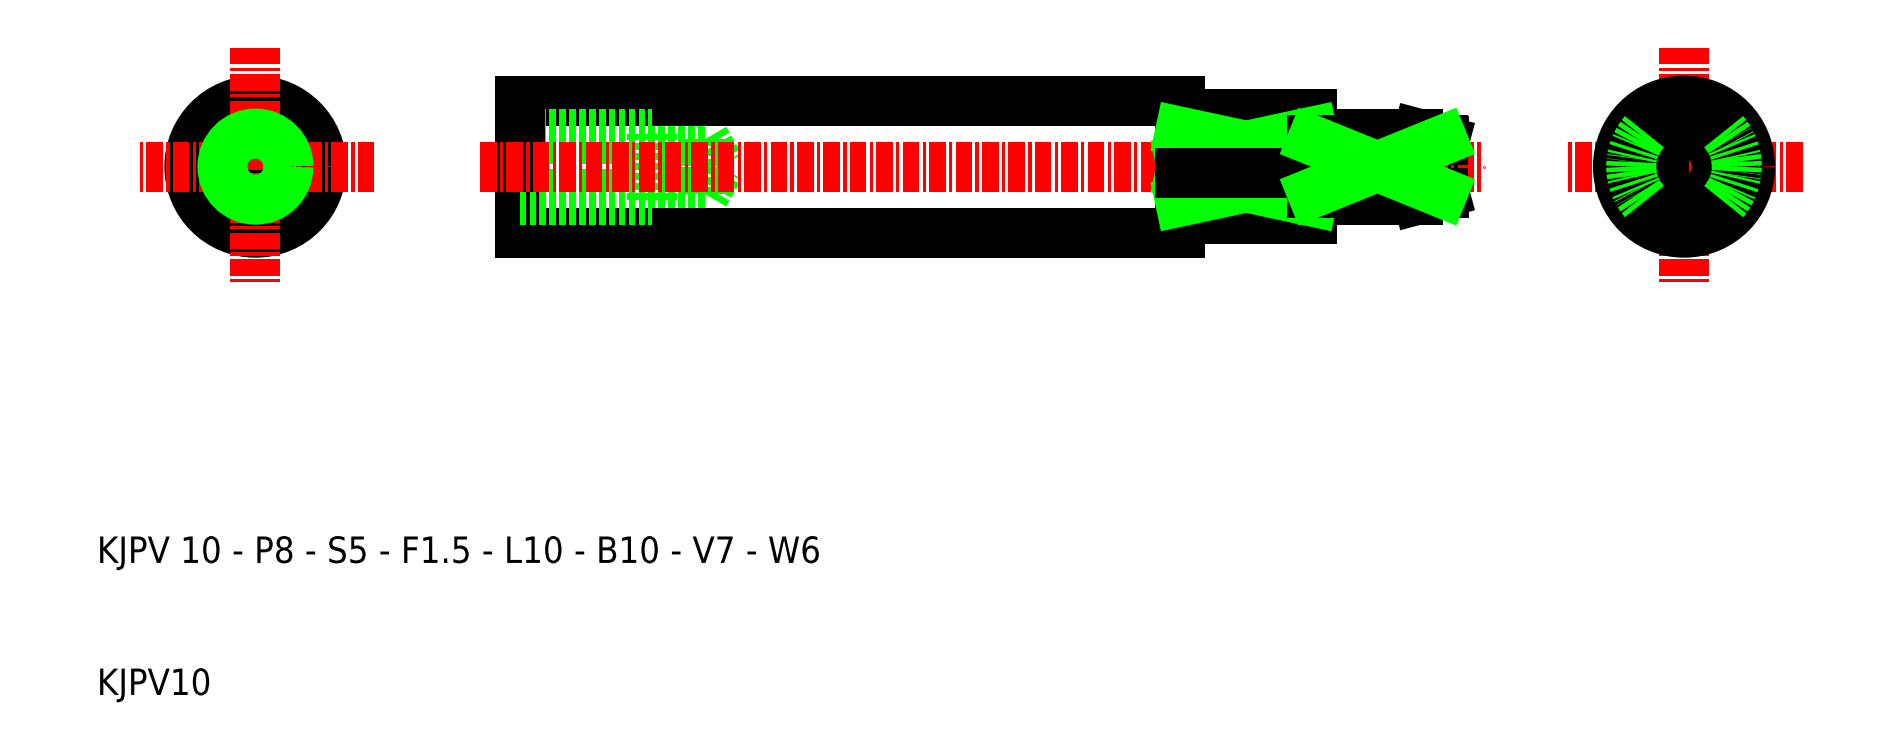
<metadata>
{"format":"dxf","ext":"dxf","renderer":"ezdxf+matplotlib","layout":"modelspace","background":"white","min_lineweight":24,"dpi":150}
</metadata>
<code>
0
SECTION
2
ENTITIES
0
CIRCLE
8
0
10
22
20
50
30
0
40
5
0
LINE
8
CENTER
10
31
20
50
30
0
11
13
21
50
31
0
0
CIRCLE
8
0
10
22
20
50
30
0
40
2.066
0
LINE
8
CENTER
10
22
20
59
30
0
11
22
21
41
31
0
0
LINE
8
0
10
110
20
47.5
30
0
11
112
21
48.04
31
0
0
LINE
8
0
10
110
20
52.5
30
0
11
112
21
51.96
31
0
0
LINE
8
0
10
42
20
47.93
30
0
11
56
21
47.93
31
0
0
LINE
8
0
10
42
20
52.07
30
0
11
56
21
52.07
31
0
0
LINE
8
0
10
42
20
45
30
0
11
92
21
45
31
0
0
LINE
8
0
10
42
20
55
30
0
11
92
21
55
31
0
0
LINE
8
0
10
52
20
47.5
30
0
11
52
21
50
31
0
0
LINE
8
0
10
42
20
50
30
0
11
42
21
45
31
0
0
LINE
8
0
10
42
20
47.5
30
0
11
52
21
47.5
31
0
0
LINE
8
0
10
52
20
52.5
30
0
11
52
21
50
31
0
0
LINE
8
0
10
42
20
52.5
30
0
11
52
21
52.5
31
0
0
LINE
8
0
10
42
20
50
30
0
11
42
21
55
31
0
0
LINE
8
0
10
56
20
47.93
30
0
11
57.19
21
50
31
0
0
LINE
8
0
10
56
20
47.93
30
0
11
56
21
50
31
0
0
LINE
8
0
10
102
20
47.5
30
0
11
102
21
50
31
0
0
LINE
8
0
10
92
20
46
30
0
11
92
21
50
31
0
0
LINE
8
0
10
112
20
48.04
30
0
11
112
21
50
31
0
0
LINE
8
0
10
92
20
45
30
0
11
92
21
46
31
0
0
LINE
8
0
10
102
20
46
30
0
11
102
21
47.5
31
0
0
LINE
8
0
10
110
20
47.5
30
0
11
110
21
48
31
0
0
LINE
8
0
10
92
20
46
30
0
11
102
21
46
31
0
0
LINE
8
0
10
102
20
47.5
30
0
11
110
21
47.5
31
0
0
LINE
8
0
10
56
20
52.07
30
0
11
57.19
21
50
31
0
0
LINE
8
0
10
56
20
52.07
30
0
11
56
21
50
31
0
0
LINE
8
0
10
102
20
52.5
30
0
11
102
21
50
31
0
0
LINE
8
0
10
92
20
54
30
0
11
92
21
50
31
0
0
LINE
8
0
10
112
20
51.96
30
0
11
112
21
50
31
0
0
LINE
8
0
10
110
20
52.5
30
0
11
110
21
52
31
0
0
LINE
8
0
10
102
20
52.5
30
0
11
110
21
52.5
31
0
0
LINE
8
0
10
102
20
54
30
0
11
102
21
52.5
31
0
0
LINE
8
0
10
92
20
54
30
0
11
102
21
54
31
0
0
LINE
8
0
10
92
20
55
30
0
11
92
21
54
31
0
0
LINE
8
CENTER
10
39
20
50
30
0
11
115
21
50
31
0
0
TEXT
8
0
10
10
20
20
30
0
40
2
1
KJPV 10 - P8 - S5 - F1.5 - L10 - B10 - V7 - W6
0
TEXT
8
0
10
10
20
10
30
0
40
2
1
KJPV10
0
LINE
8
CENTER
10
130.1
20
59
30
0
11
130.1
21
41
31
0
0
LINE
8
CENTER
10
139.1
20
50
30
0
11
121.1
21
50
31
0
0
CIRCLE
8
0
10
22
20
50
30
0
40
2.5
0
ARC
8
0
10
130.1
20
50
30
0
40
2.5
50
233.1
51
126.9
0
CIRCLE
8
0
10
130.1
20
50
30
0
40
5
0
LINE
8
0
10
128.6
20
48
30
0
11
128.6
21
52
31
0
0
ARC
8
0
10
130.1
20
50
30
0
40
4
50
41.41
51
138.6
0
LINE
8
0
10
133.1
20
52.65
30
0
11
133.6
21
50.5
31
0
0
LINE
8
0
10
133.6
20
50.5
30
0
11
133.6
21
49.5
31
0
0
LINE
8
0
10
133.6
20
49.5
30
0
11
133.1
21
47.35
31
0
0
LINE
8
0
10
127.1
20
52.65
30
0
11
126.6
21
50.5
31
0
0
LINE
8
0
10
126.6
20
50.5
30
0
11
126.6
21
49.5
31
0
0
LINE
8
0
10
126.6
20
49.5
30
0
11
127.1
21
47.35
31
0
0
ARC
8
0
10
130.1
20
50
30
0
40
4
50
221.4
51
318.6
0
ARC
8
0
10
130.1
20
50
30
0
40
4
50
138.6
51
221.4
0
ARC
8
0
10
130.1
20
50
30
0
40
4
50
318.6
51
41.41
0
LINE
8
0
10
92
20
52.65
30
0
11
102
21
52.65
31
0
0
LINE
8
0
10
102
20
52.65
30
0
11
92
21
50.5
31
0
0
LINE
8
0
10
92
20
50.5
30
0
11
102
21
50.5
31
0
0
LINE
8
0
10
102
20
50.5
30
0
11
92
21
52.65
31
0
0
LINE
8
0
10
92
20
47.35
30
0
11
102
21
47.35
31
0
0
LINE
8
0
10
102
20
49.5
30
0
11
92
21
47.35
31
0
0
LINE
8
0
10
102
20
47.35
30
0
11
92
21
49.5
31
0
0
LINE
8
0
10
92
20
49.5
30
0
11
102
21
49.5
31
0
0
LINE
8
0
10
111.9
20
52
30
0
11
102
21
52
31
0
0
LINE
8
0
10
111.9
20
48
30
0
11
102
21
48
31
0
0
LINE
8
0
10
111.9
20
52
30
0
11
102
21
48
31
0
0
LINE
8
0
10
111.9
20
48
30
0
11
102
21
52
31
0
0
ENDSEC
0
EOF

</code>
